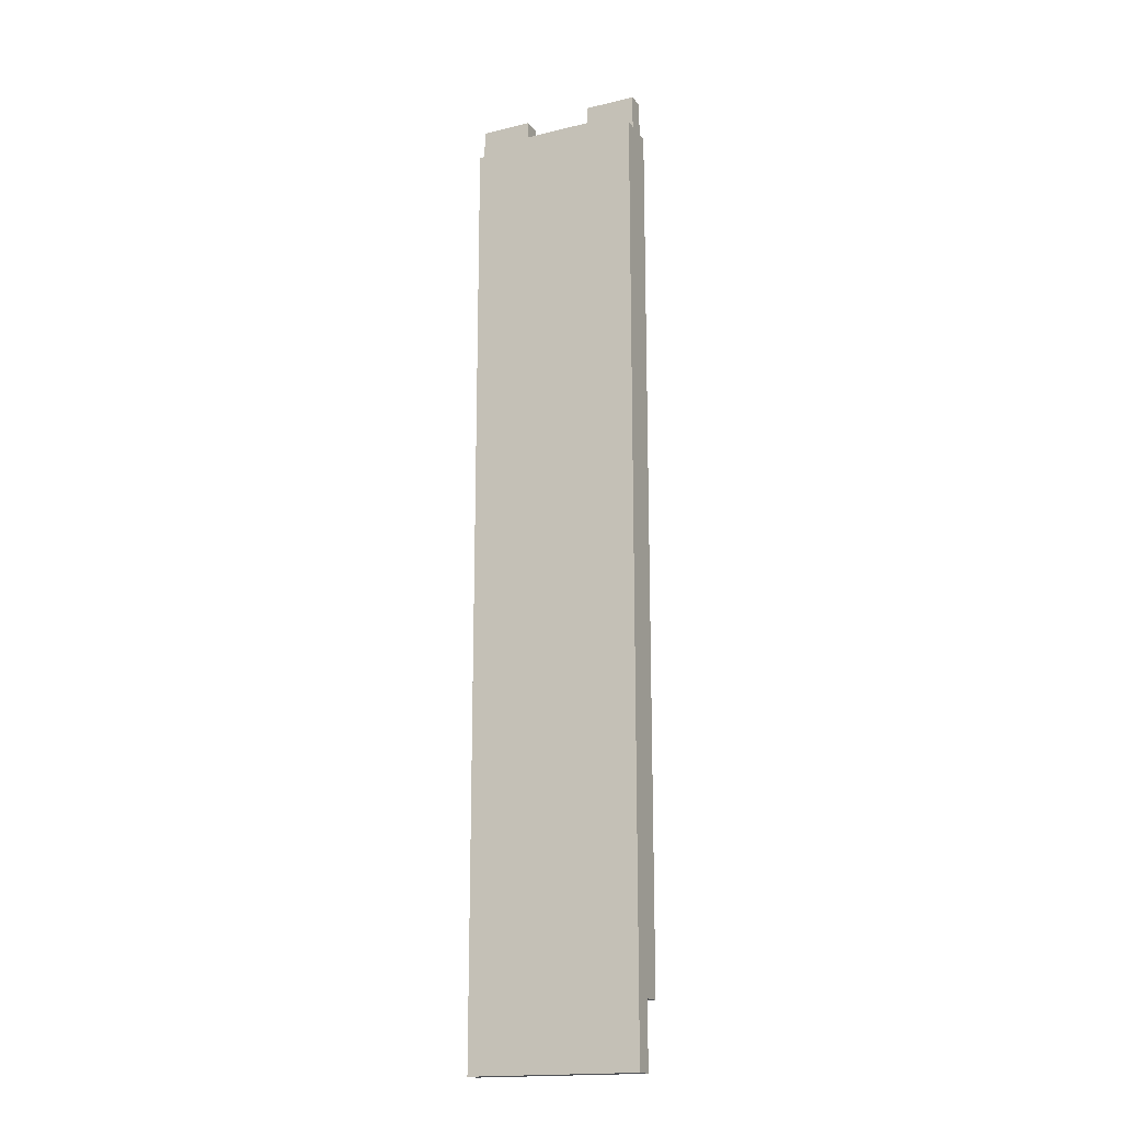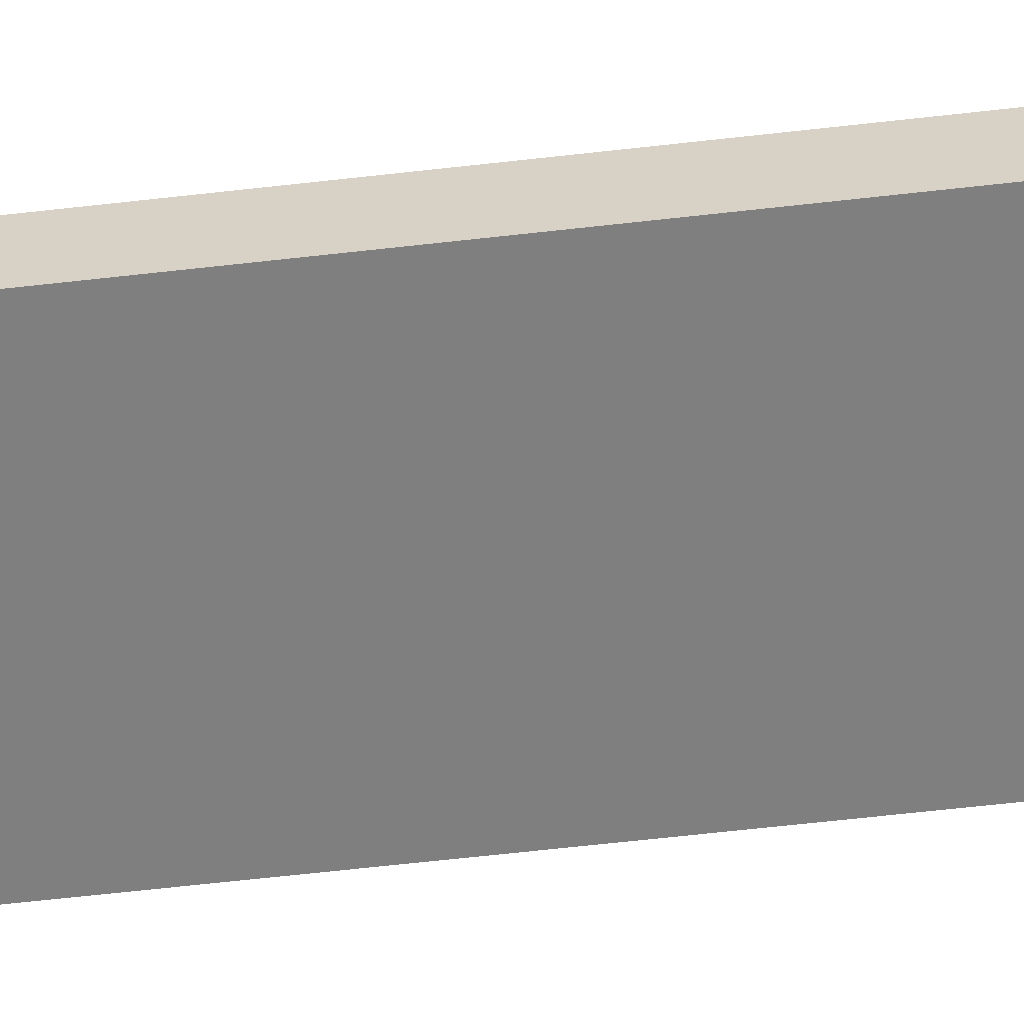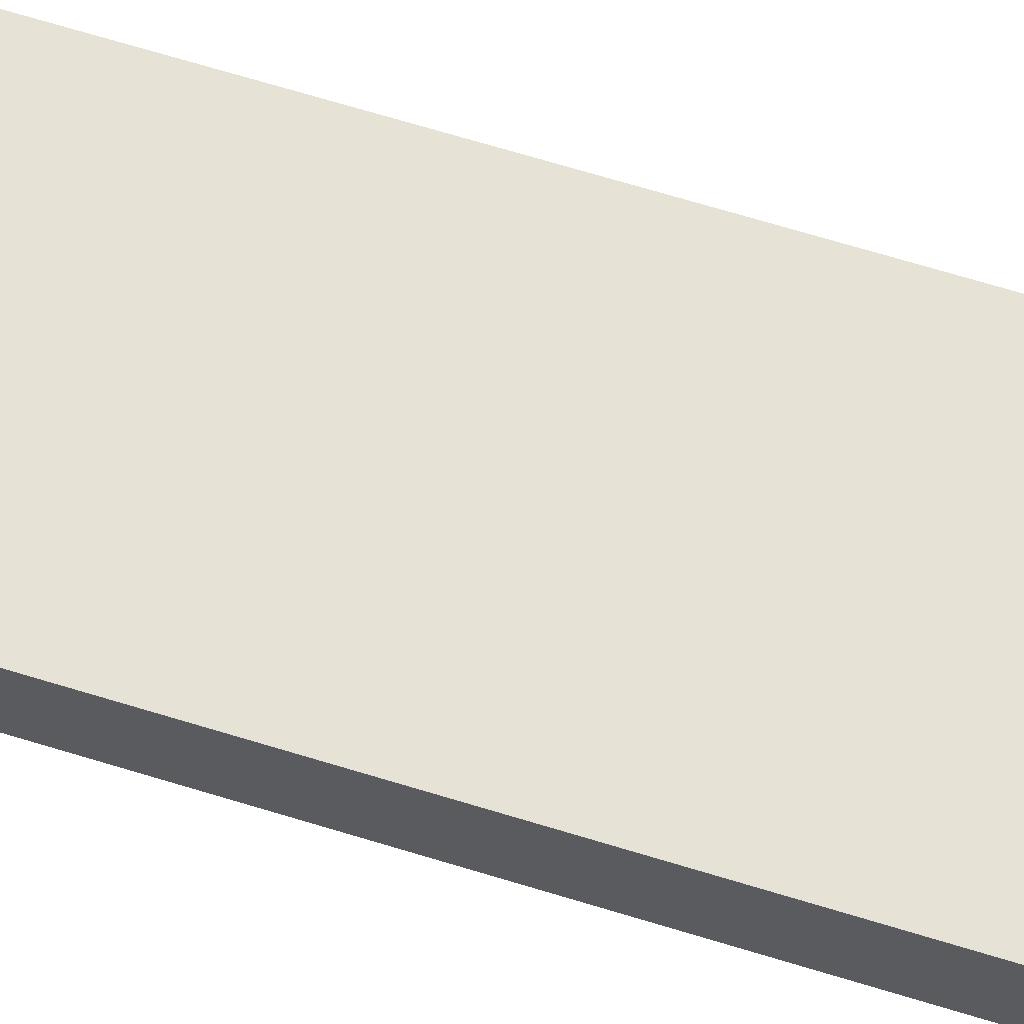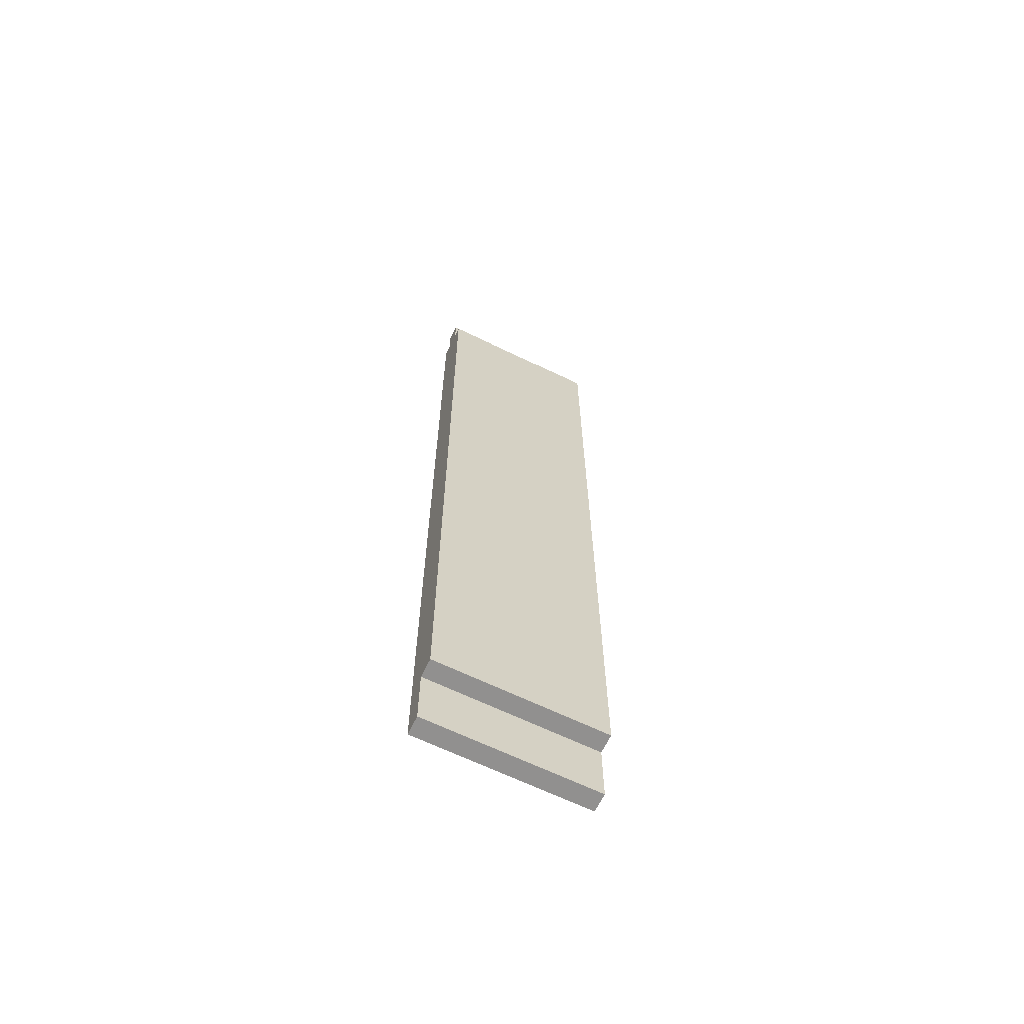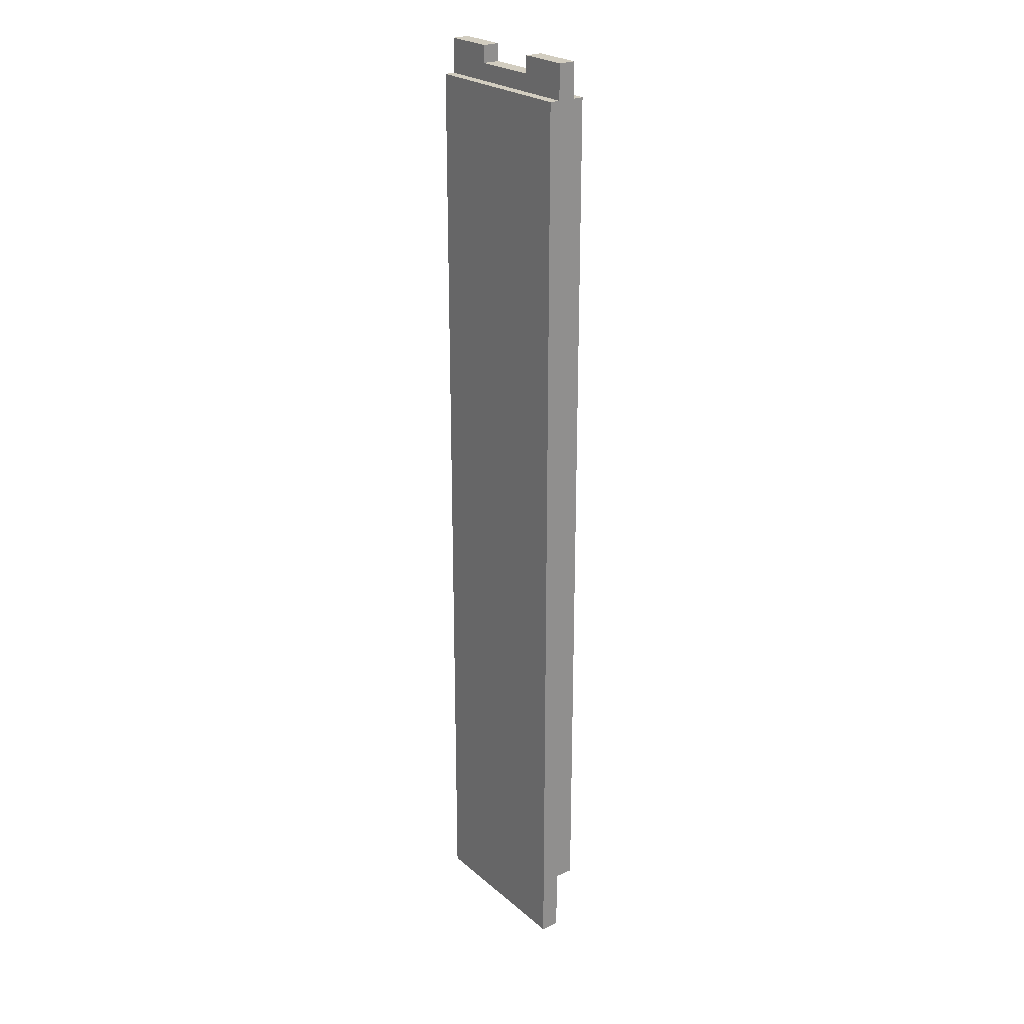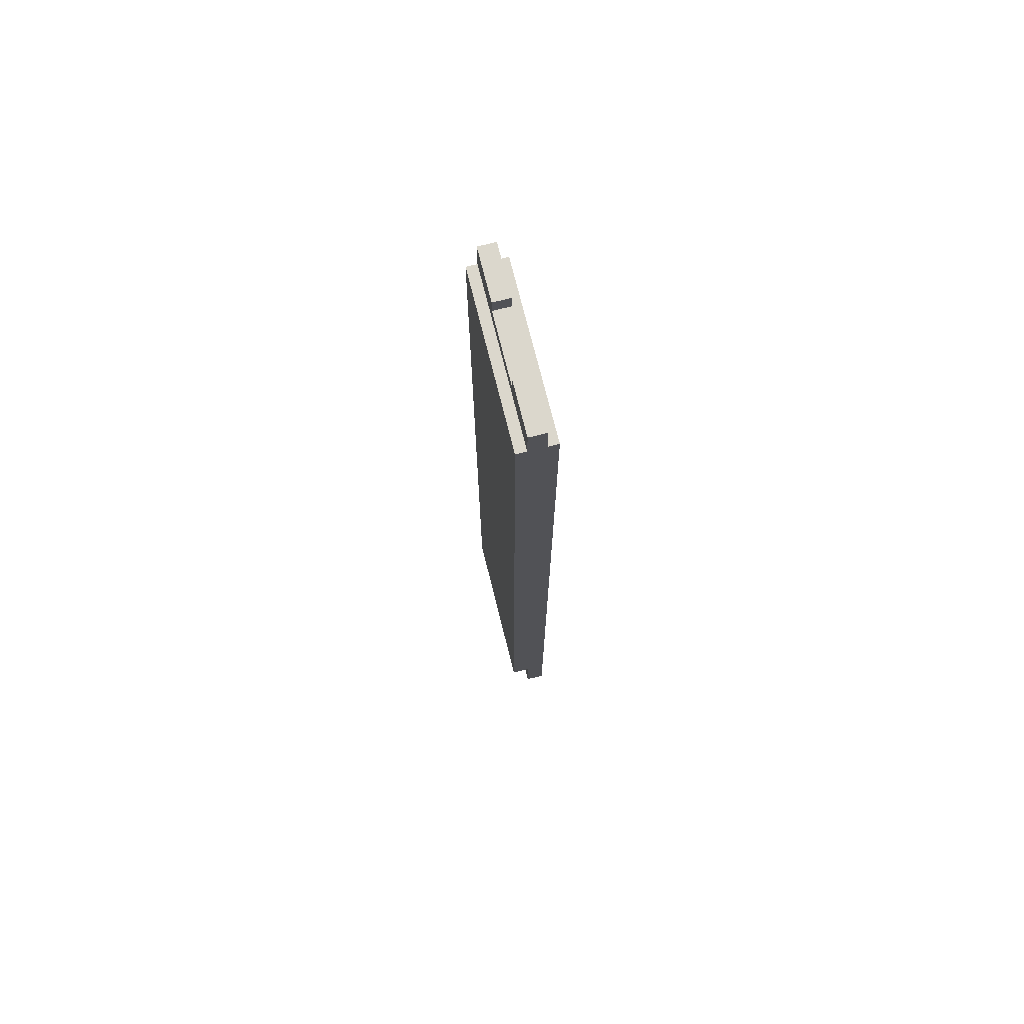
<metadata>
{"format":"obj","ext":"obj","renderer":"f3d","projection":"perspective","resolution":1024,"background":"white","views":[{"elev":-17.5,"azim":-154.4,"up":"+Z"},{"elev":-59.9,"azim":96.8,"up":"+Y"},{"elev":63.2,"azim":-72.3,"up":"+Y"},{"elev":-65.7,"azim":-25.9,"up":"+Z"},{"elev":24.4,"azim":-126.4,"up":"+Z"},{"elev":73.2,"azim":76.0,"up":"+Z"}]}
</metadata>
<code>
o inner_runner_kicker1/inner_runner_kicker/mesh36/mesh36-geometry#mesh36-geometry
v -0.009159 -0.04295 0.2191
v 0.03142 -0.0328 0.2191
v -0.009159 -0.0328 0.2191
v 0.03142 -0.04295 0.2191
v -0.03959 -0.0328 0.209
v -0.009159 -0.0328 0.2293
v -0.03959 -0.04295 0.209
v 0.03142 -0.04295 0.2293
v 0.06185 -0.0328 0.209
v -0.03959 -0.0328 0.2293
v -0.009159 -0.04295 0.2293
v 0.06185 -0.04295 0.209
v -0.03959 -0.04295 0.2293
v 0.03142 -0.0328 0.2293
v 0.06185 -0.0328 0.2293
v -0.03959 -0.02671 0.209
v 0.06185 -0.04903 0.209
v 0.06185 -0.04295 0.2293
v 0.06185 -0.02671 0.209
v -0.03959 -0.02671 -0.3469
v -0.03959 -0.04903 0.209
v 0.06185 -0.04903 -0.3084
v 0.06185 -0.02671 -0.3469
v 0.06185 -0.03787 -0.3084
v -0.03959 -0.03787 -0.3084
v 0.06185 -0.03787 -0.3469
v -0.03959 -0.04903 -0.3084
v -0.03959 -0.03787 -0.3469
f 1 2 3
f 2 1 4
f 3 2 1
f 4 1 2
f 2 5 3
f 3 5 2
f 6 1 3
f 3 1 6
f 7 4 1
f 1 4 7
f 8 2 4
f 4 2 8
f 2 9 5
f 5 9 2
f 10 3 5
f 5 3 10
f 1 6 11
f 11 6 1
f 3 10 6
f 6 10 3
f 12 4 7
f 7 4 12
f 7 1 13
f 13 1 7
f 2 8 14
f 14 8 2
f 12 8 4
f 4 8 12
f 9 2 15
f 15 2 9
f 9 16 5
f 5 16 9
f 7 10 5
f 5 10 7
f 10 11 6
f 6 11 10
f 13 1 11
f 11 1 13
f 7 17 12
f 12 17 7
f 10 7 13
f 13 7 10
f 18 14 8
f 8 14 18
f 14 15 2
f 2 15 14
f 8 12 18
f 18 12 8
f 15 12 9
f 9 12 15
f 16 9 19
f 19 9 16
f 20 5 16
f 16 5 20
f 7 5 21
f 21 5 7
f 11 10 13
f 13 10 11
f 17 7 21
f 21 7 17
f 22 12 17
f 17 12 22
f 14 18 15
f 15 18 14
f 12 15 18
f 18 15 12
f 12 22 9
f 9 22 12
f 9 22 19
f 19 22 9
f 23 16 19
f 19 16 23
f 5 20 21
f 21 20 5
f 16 23 20
f 20 23 16
f 21 22 17
f 17 22 21
f 19 22 24
f 24 22 19
f 19 24 23
f 23 24 19
f 21 20 25
f 25 20 21
f 26 20 23
f 23 20 26
f 22 21 27
f 27 21 22
f 22 25 24
f 24 25 22
f 23 24 26
f 26 24 23
f 25 20 28
f 28 20 25
f 27 21 25
f 25 21 27
f 20 26 28
f 28 26 20
f 25 22 27
f 27 22 25
f 25 26 24
f 24 26 25
f 26 25 28
f 28 25 26

</code>
